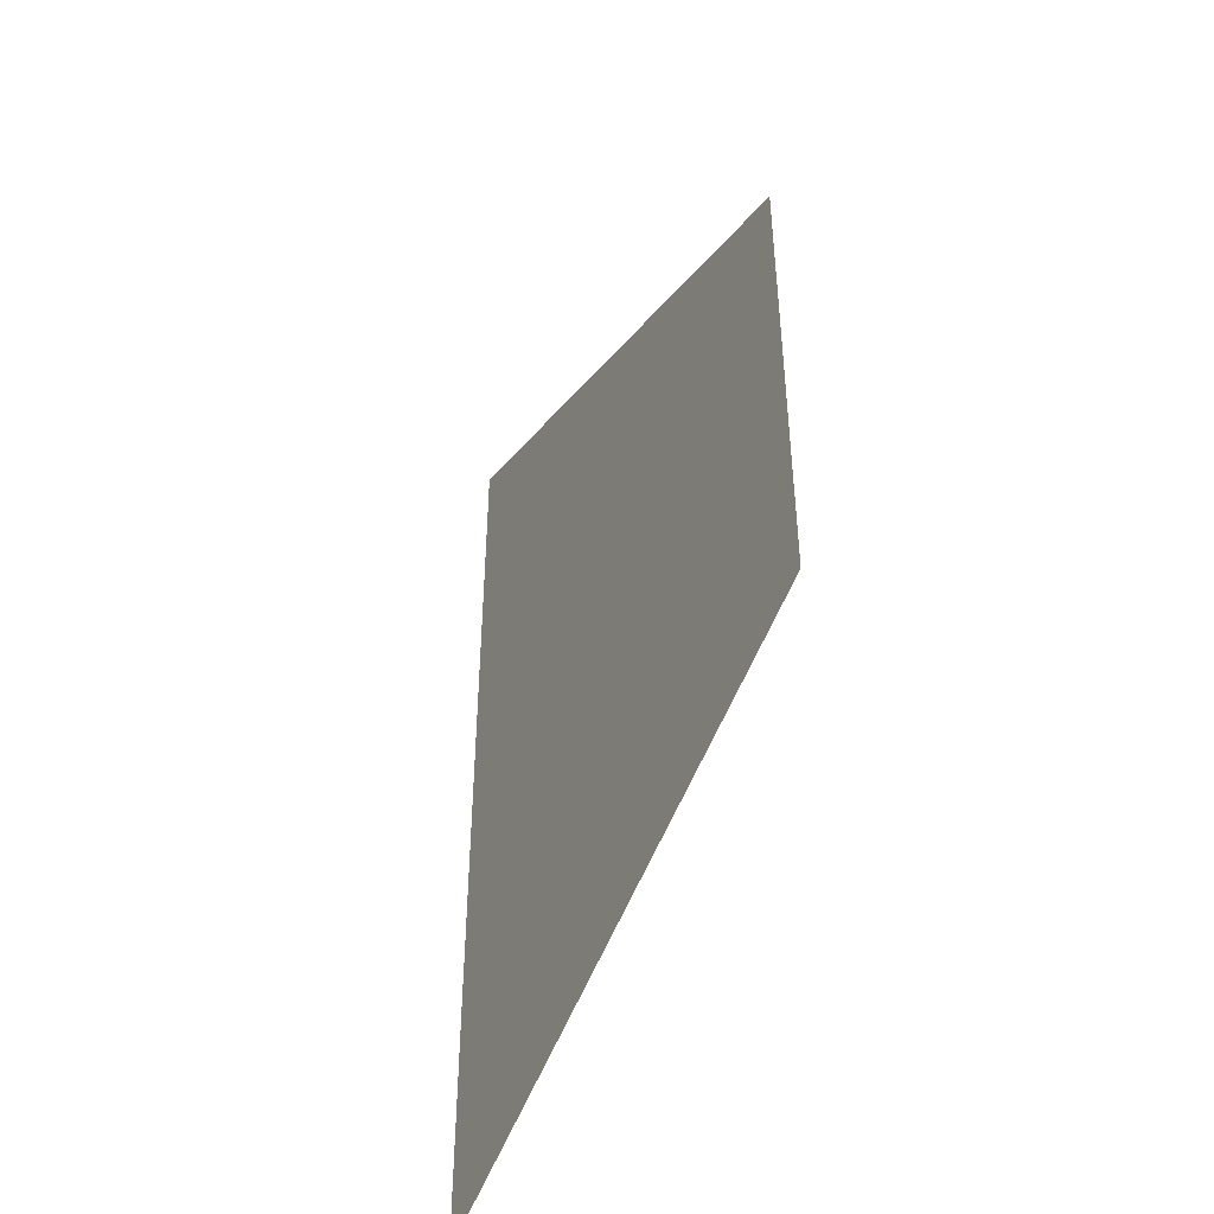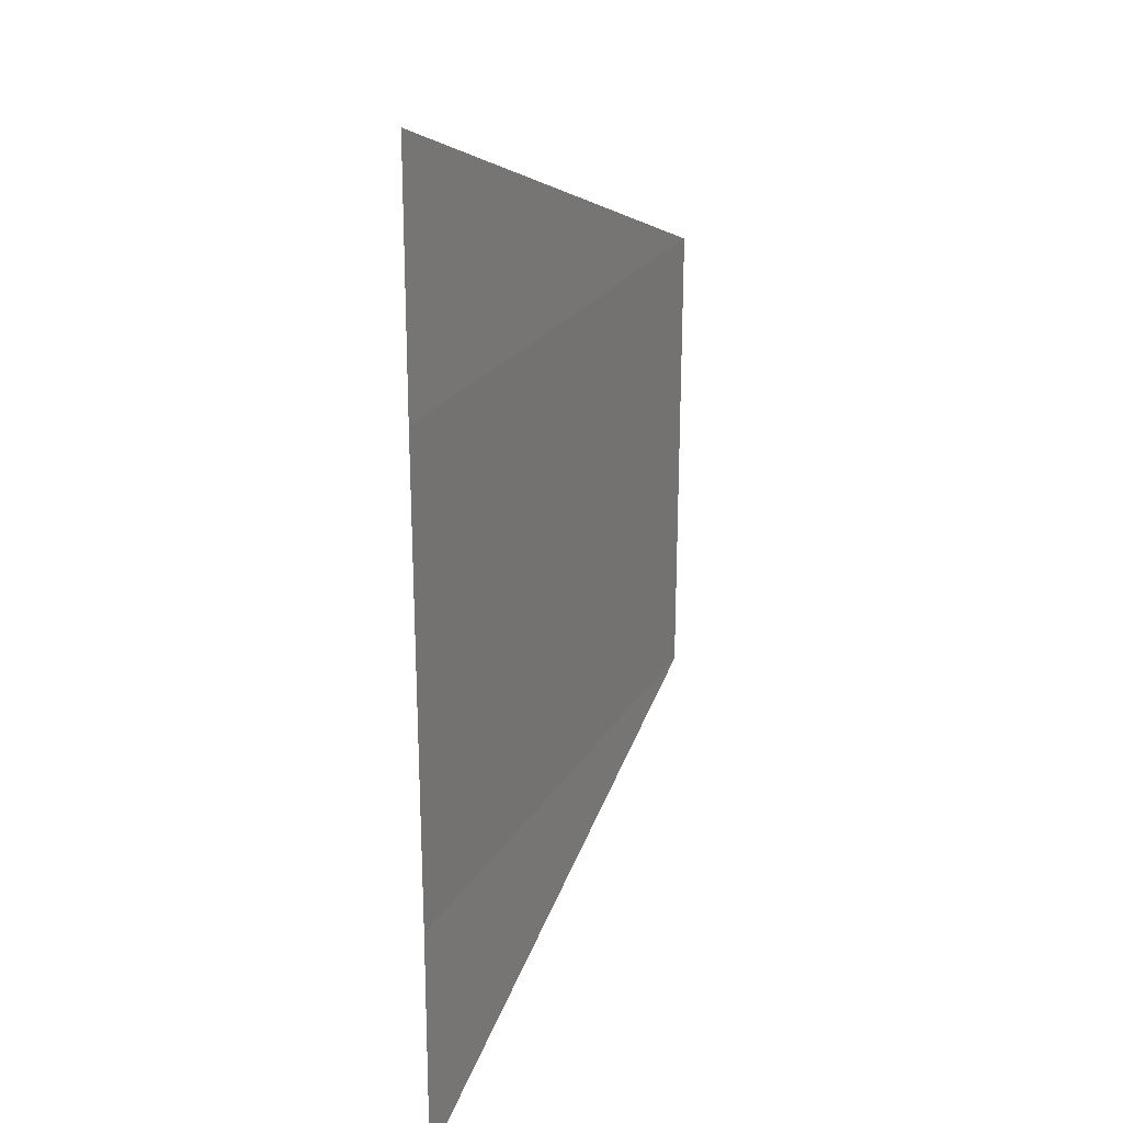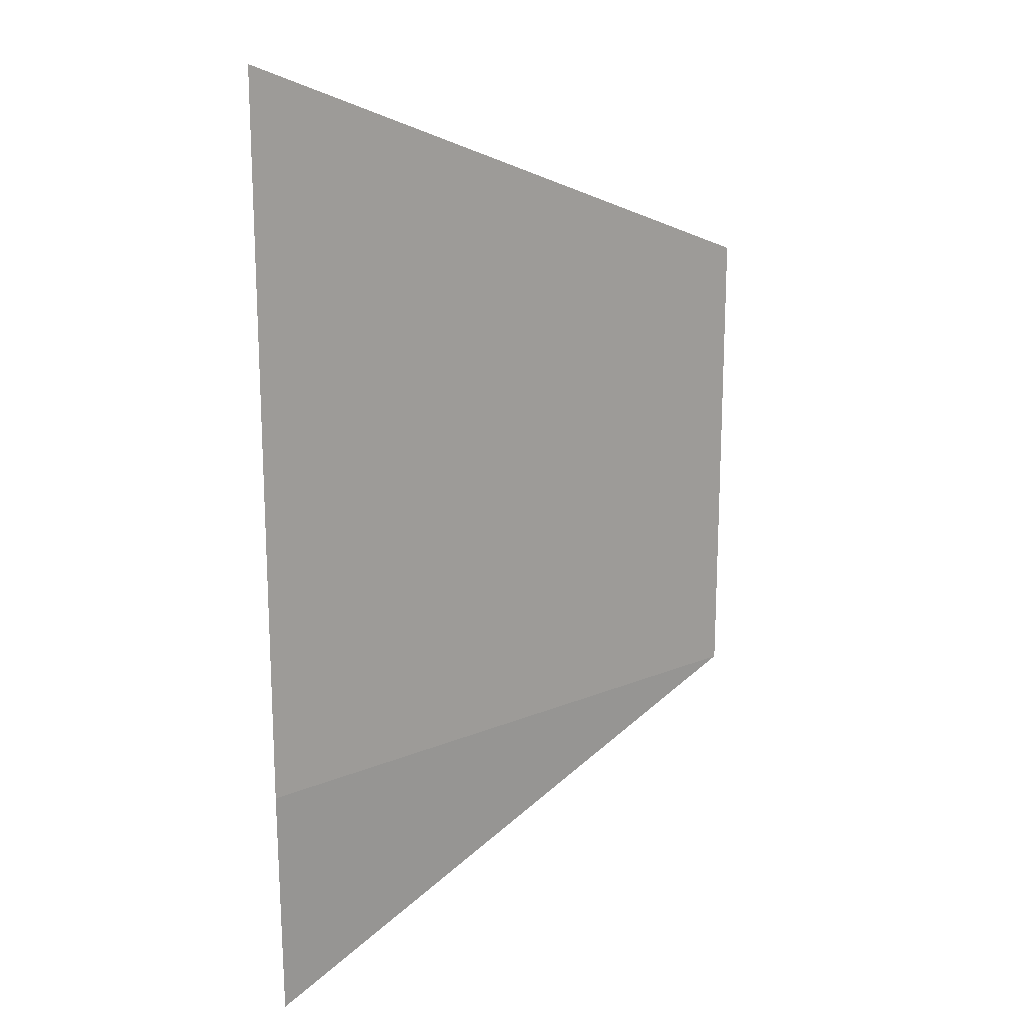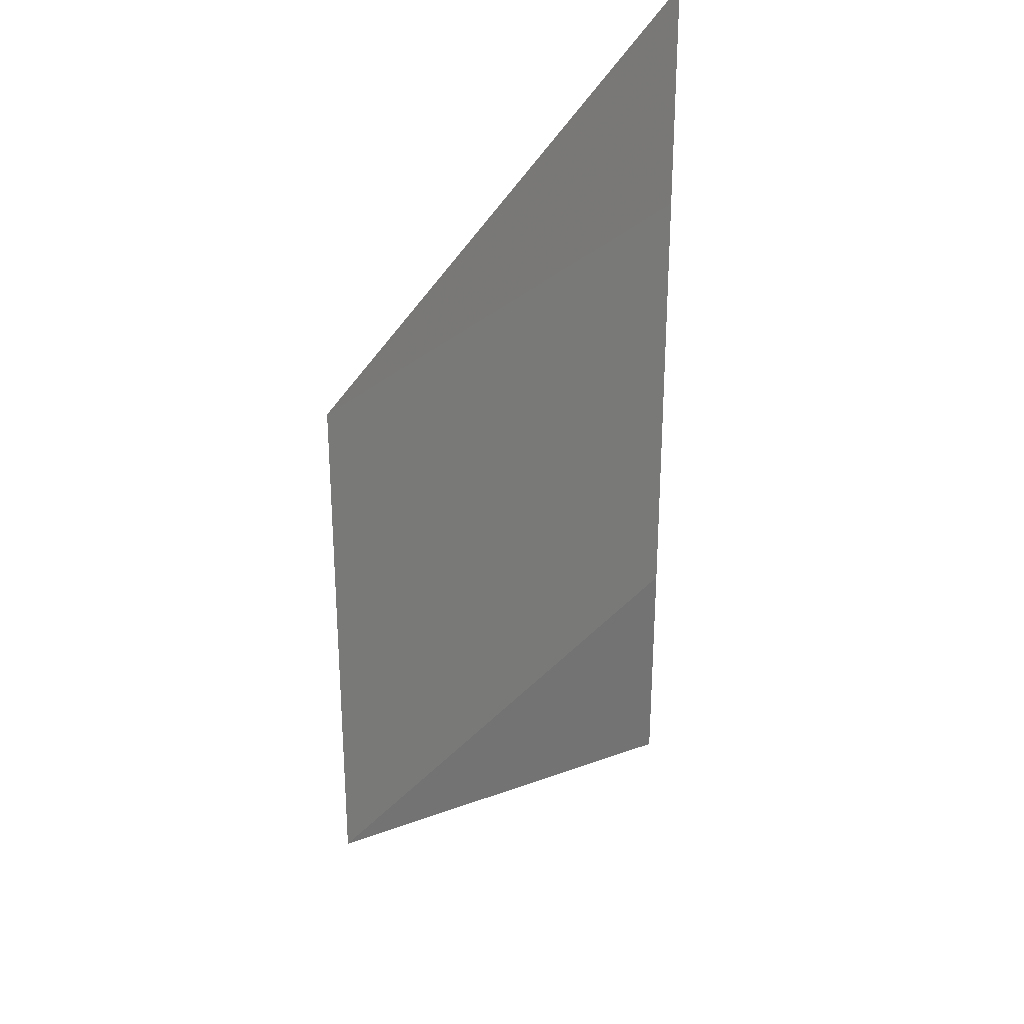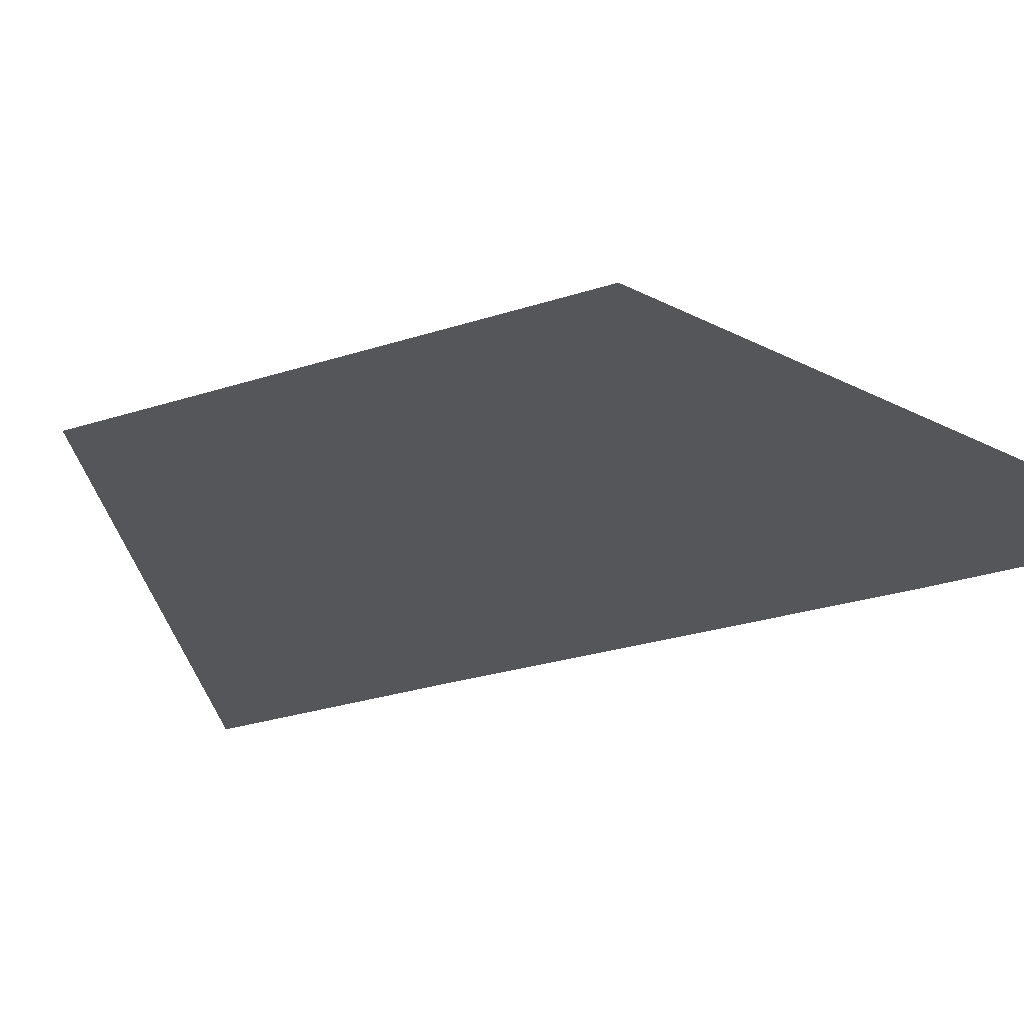
<metadata>
{"format":"obj","ext":"obj","renderer":"f3d","projection":"perspective","resolution":1024,"background":"white","views":[{"elev":-46.6,"azim":-116.8,"up":"+Z"},{"elev":23.7,"azim":114.3,"up":"+Z"},{"elev":18.6,"azim":141.1,"up":"+Z"},{"elev":30.0,"azim":-55.9,"up":"+Z"},{"elev":-25.8,"azim":-62.0,"up":"+Y"}]}
</metadata>
<code>
o 5667
v 2223 1867 8.013
v 2223 1867 8.013
v 2223 1867 8.009
v 2223 1867 8.013
v 2223 1867 8.021
v 2223 1867 8.013
v 2223 1867 8.021
v 2223 1867 8.013
v 2223 1867 8.013
v 2223 1867 8.013
v 2223 1867 8.021
v 2223 1867 8.013
v 2223 1867 8.021
v 2223 1867 8.021
v 2223 1867 8.021
v 2223 1867 8.025
v 2223 1867 8.021
v 2223 1867 8.021
f 1 2 3
f 4 2 5
f 6 5 7
f 8 9 3
f 10 9 11
f 12 11 13
f 14 15 16
f 17 18 16

</code>
